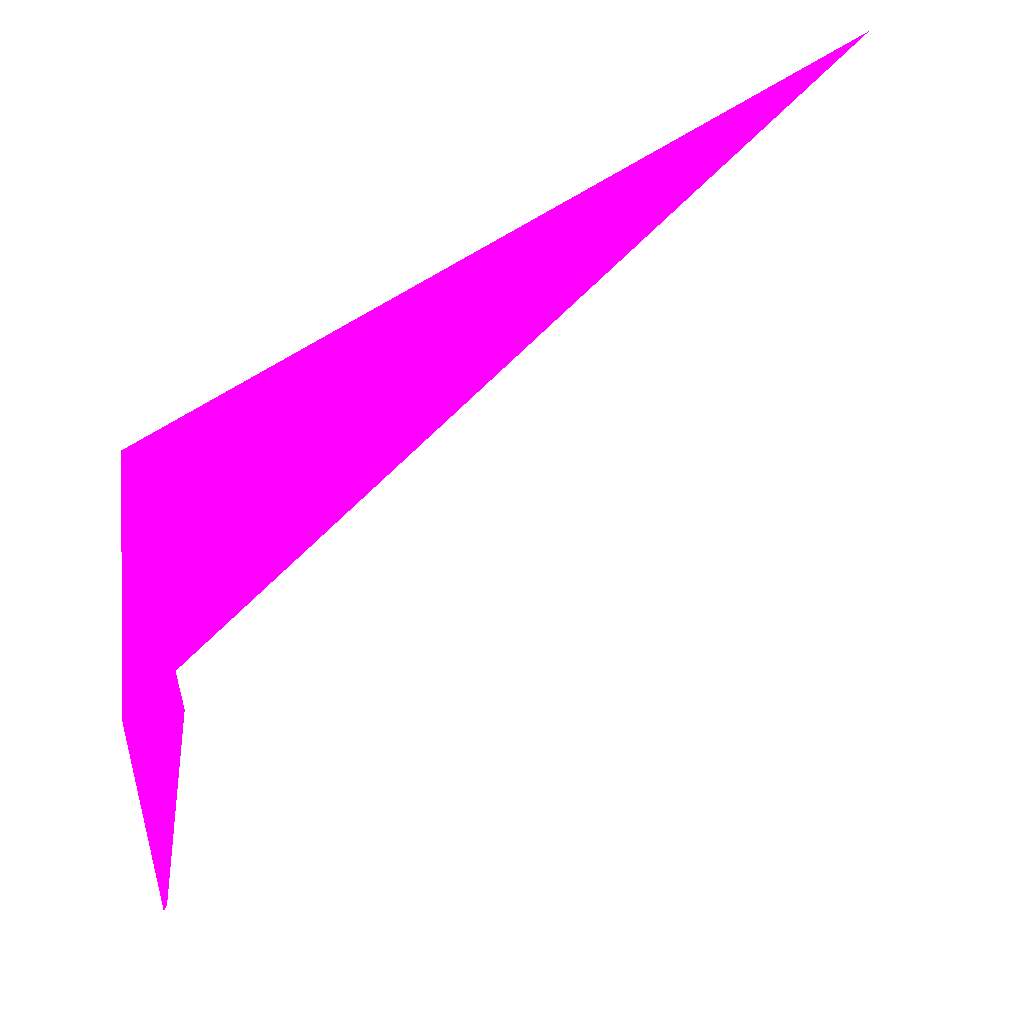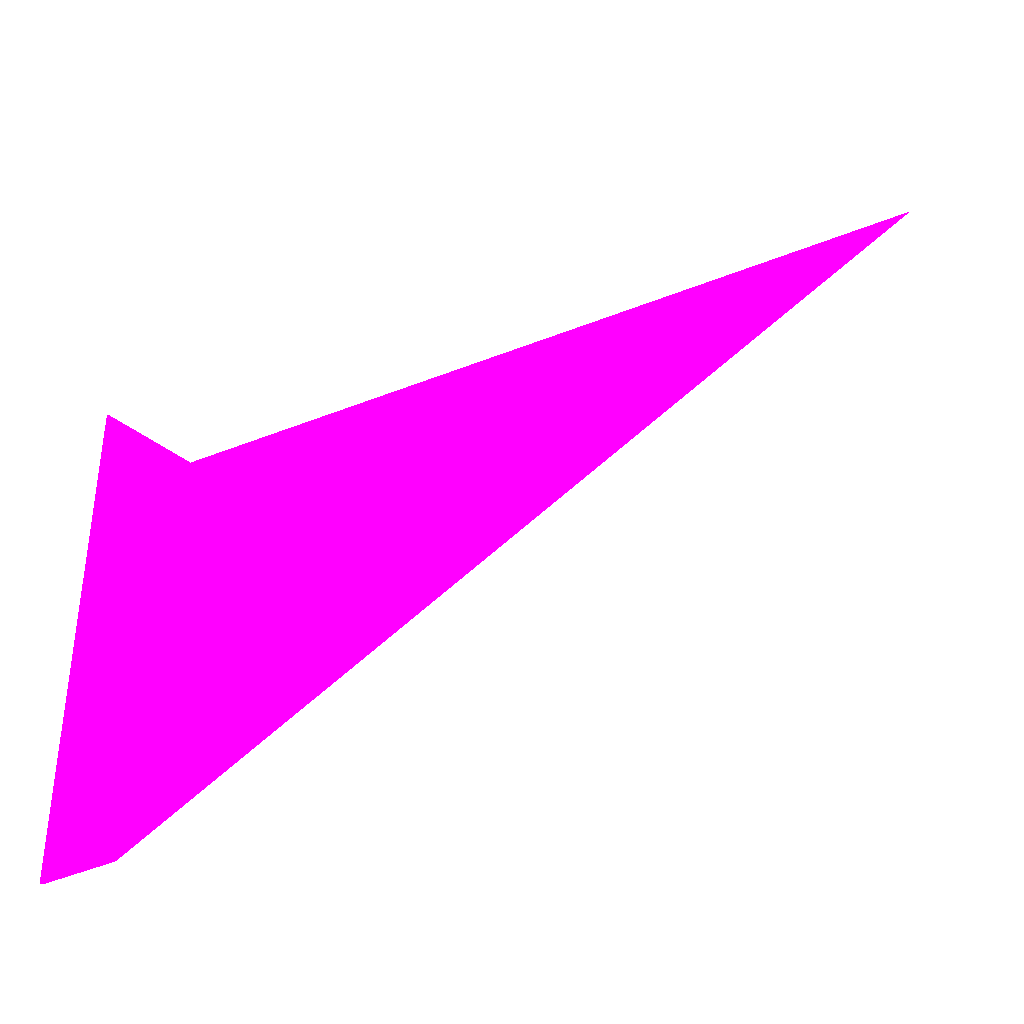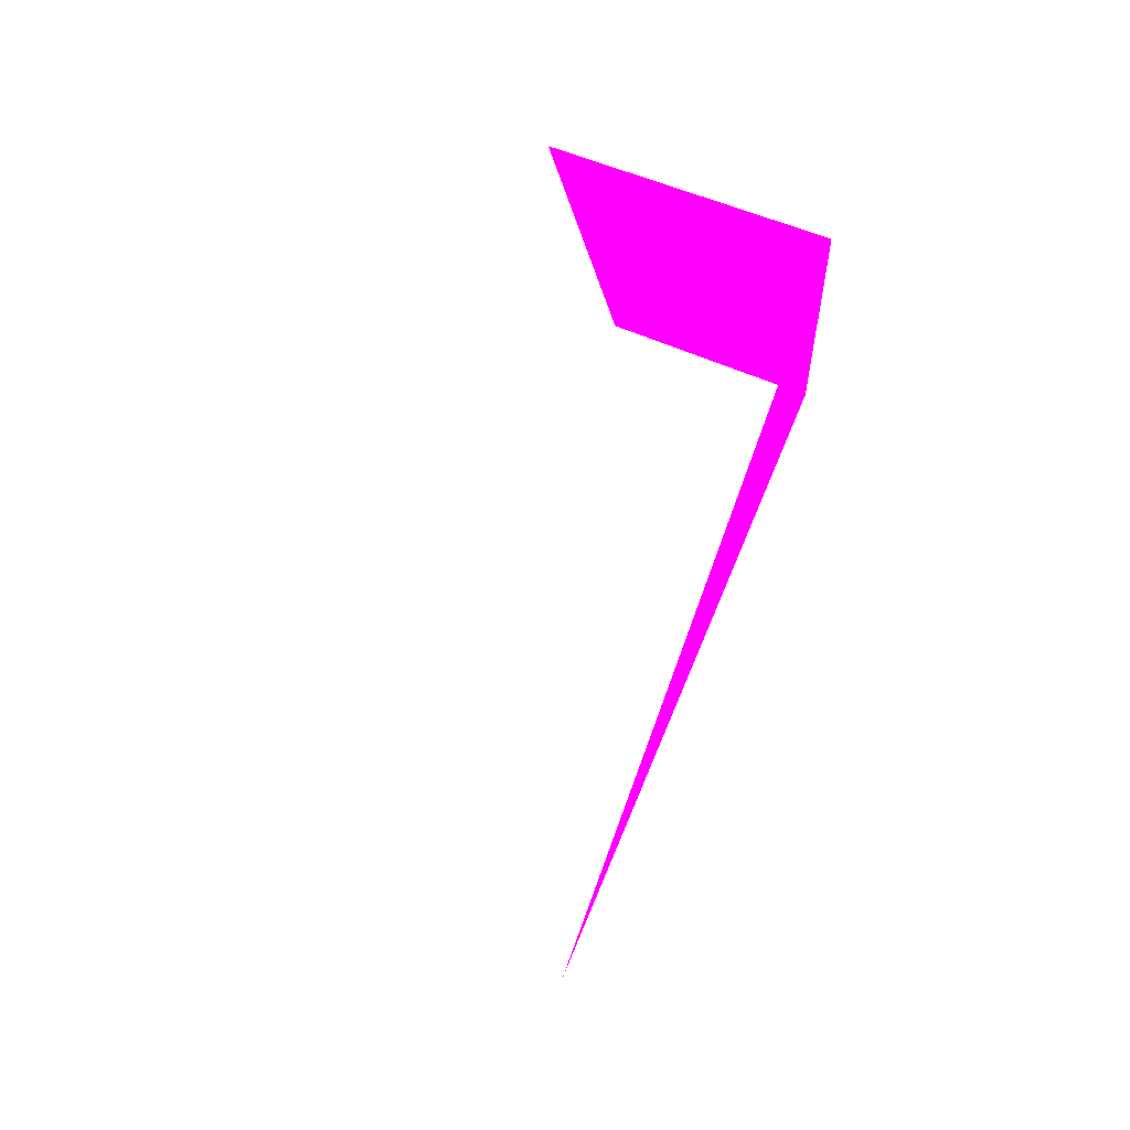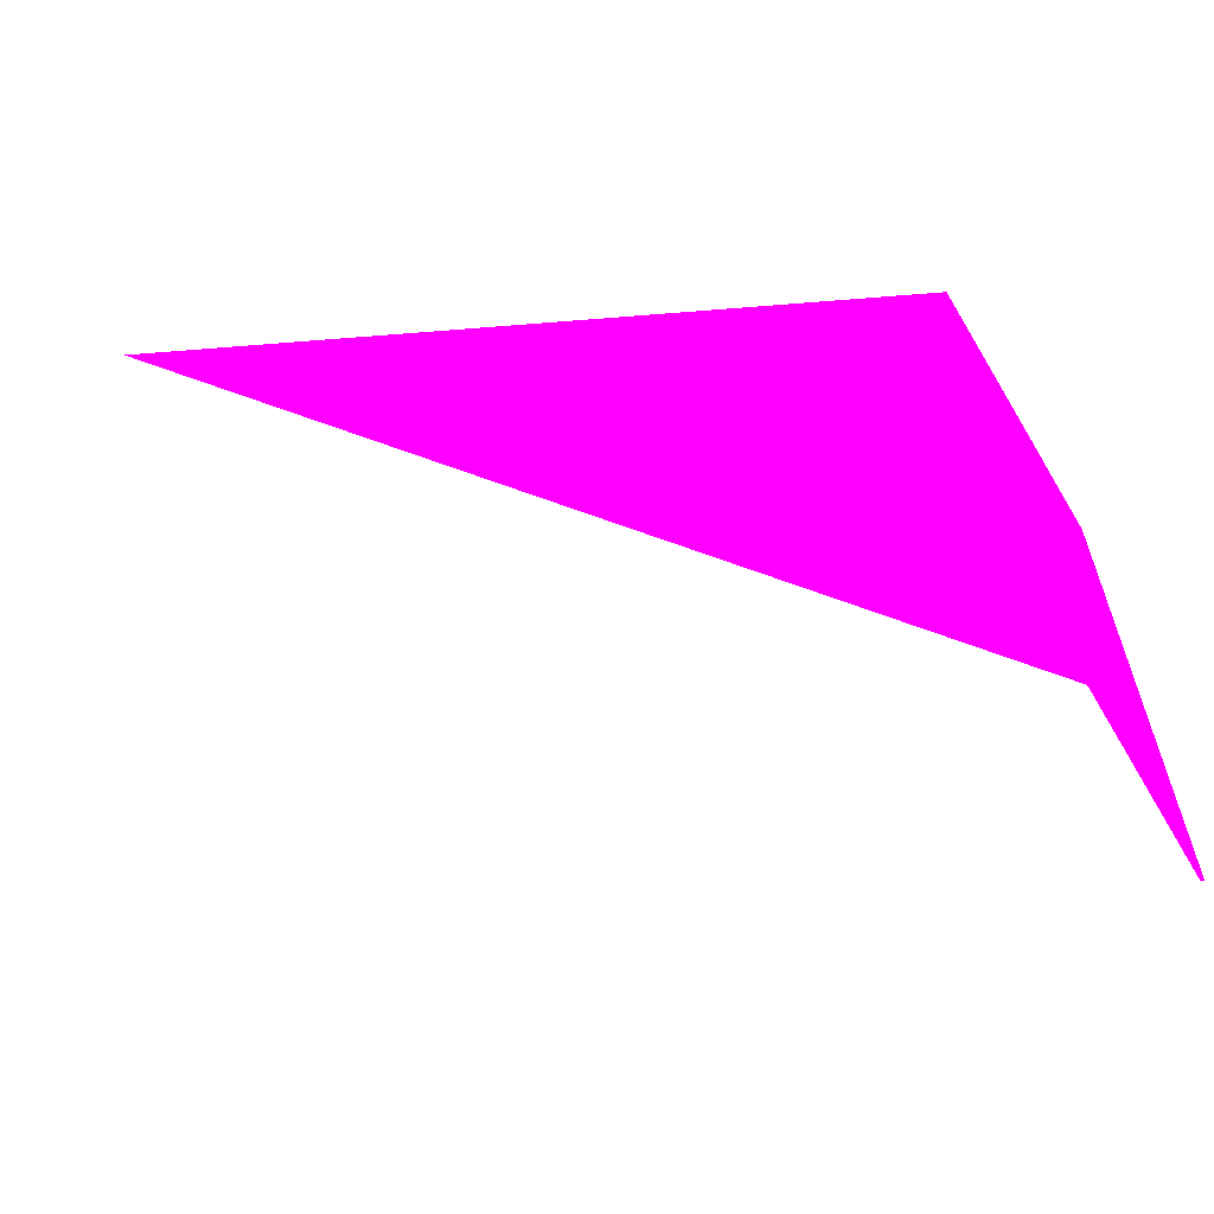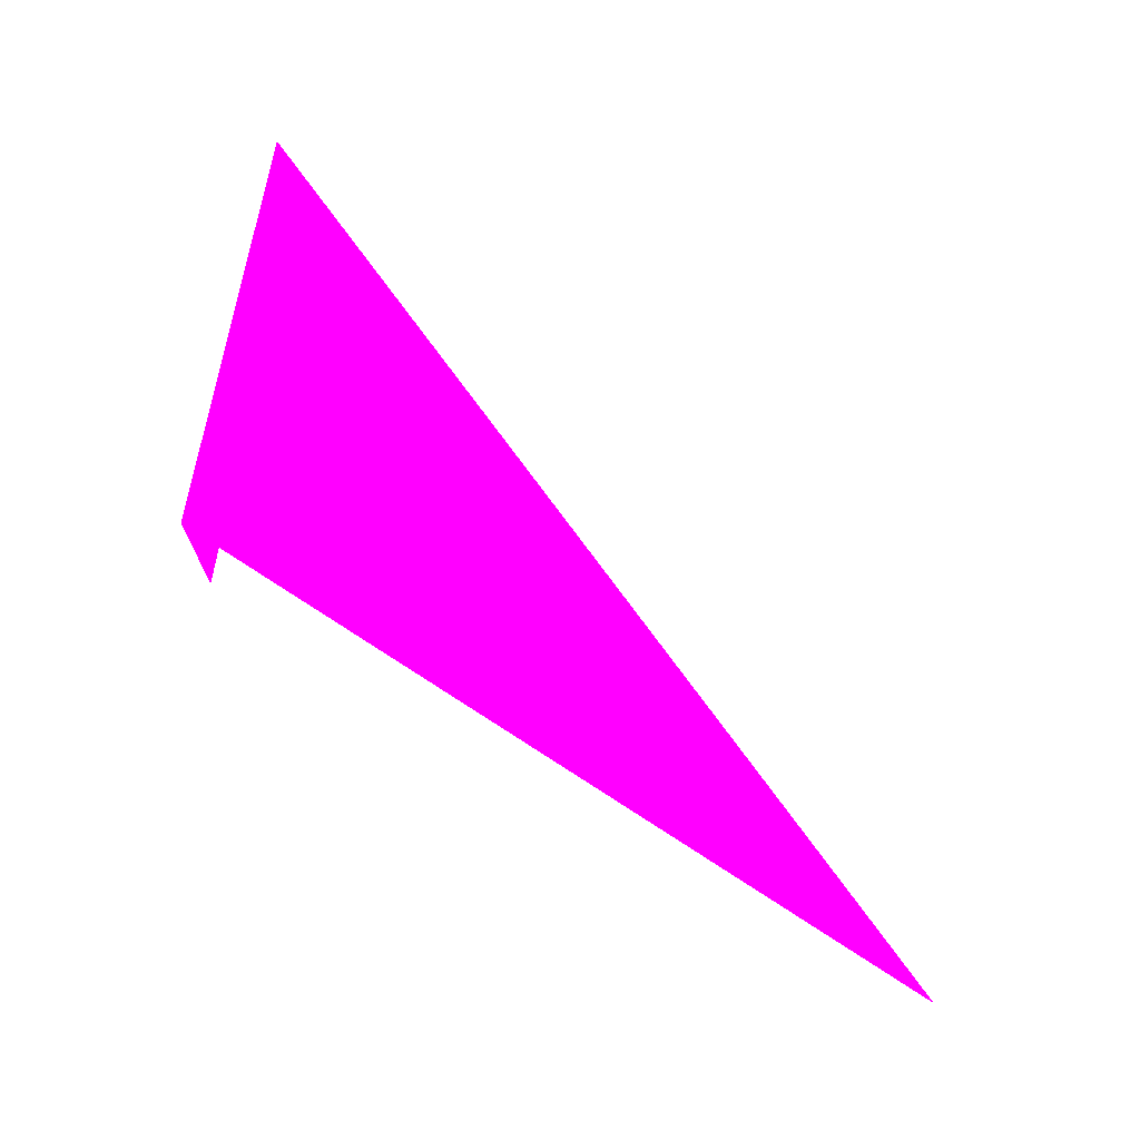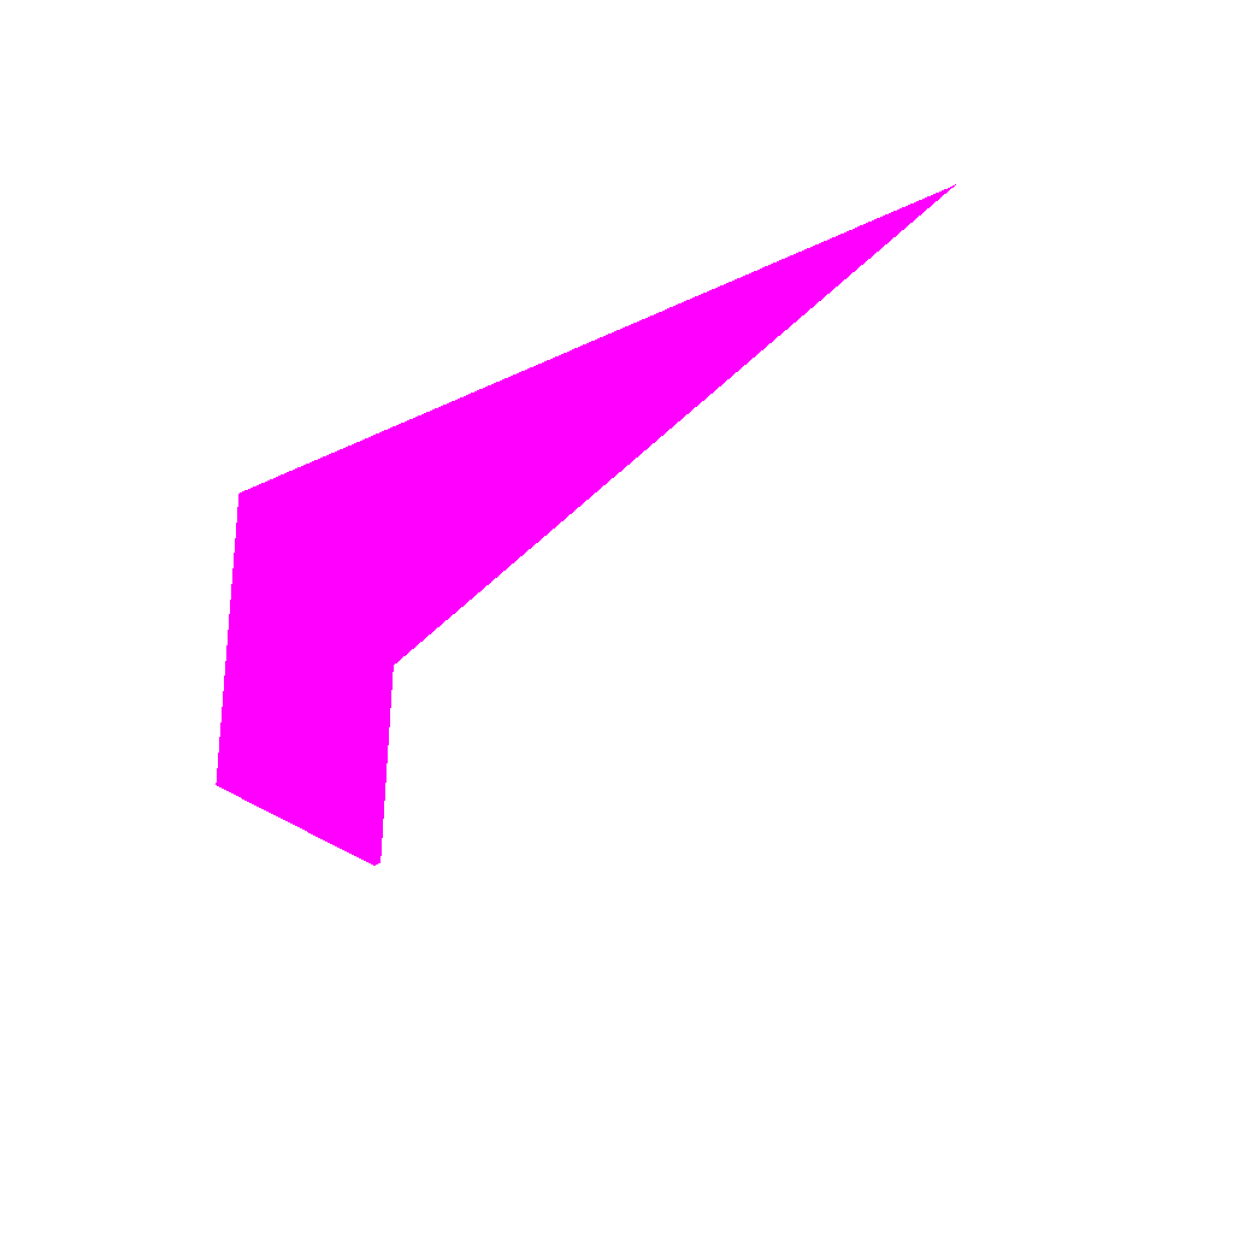
<metadata>
{"format":"obj","ext":"obj","renderer":"f3d","projection":"perspective","resolution":1024,"background":"white","views":[{"elev":51.2,"azim":157.0,"up":"+Y"},{"elev":-16.2,"azim":-178.6,"up":"+Y"},{"elev":67.9,"azim":-71.8,"up":"+Y"},{"elev":-43.9,"azim":22.2,"up":"+Y"},{"elev":63.1,"azim":-164.0,"up":"+Z"},{"elev":-23.3,"azim":-158.0,"up":"+Z"}]}
</metadata>
<code>
o geometry_0
v 6.125e+05 5.855e+06 654.4 1 0 1
v 6.125e+05 5.855e+06 654.4 1 0 1
v 6.125e+05 5.855e+06 664 1 0 1
v 6.125e+05 5.855e+06 656.3 1 0 1
v 6.125e+05 5.855e+06 656.3 1 0 1
v 6.125e+05 5.855e+06 664 1 0 1
v 6.125e+05 5.855e+06 664 1 0 1
v 6.125e+05 5.855e+06 664 1 0 1
f 2 8 7
f 5 6 8
f 4 2 1
f 6 3 8
f 6 7 3
f 4 5 2
f 1 7 6
f 7 8 3
f 5 8 2
f 4 1 6
f 1 2 7
f 4 6 5

</code>
